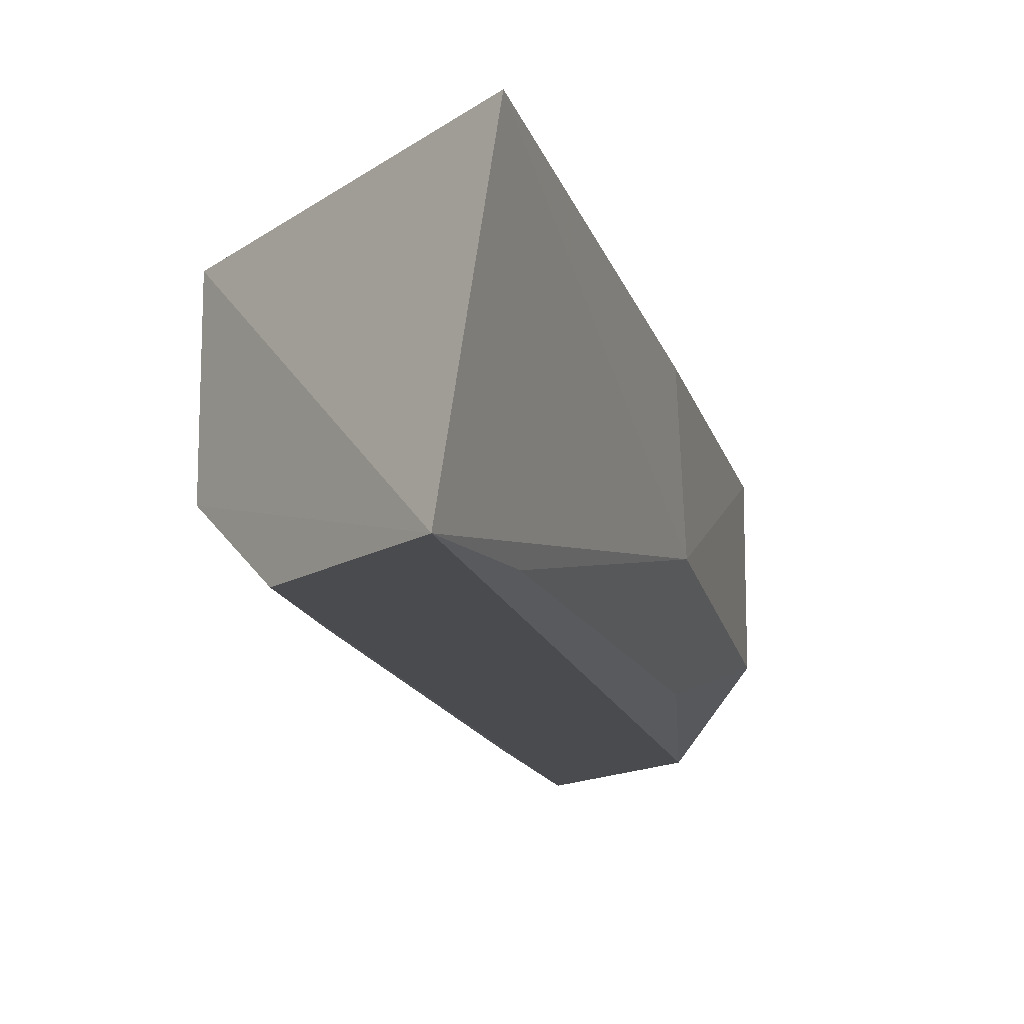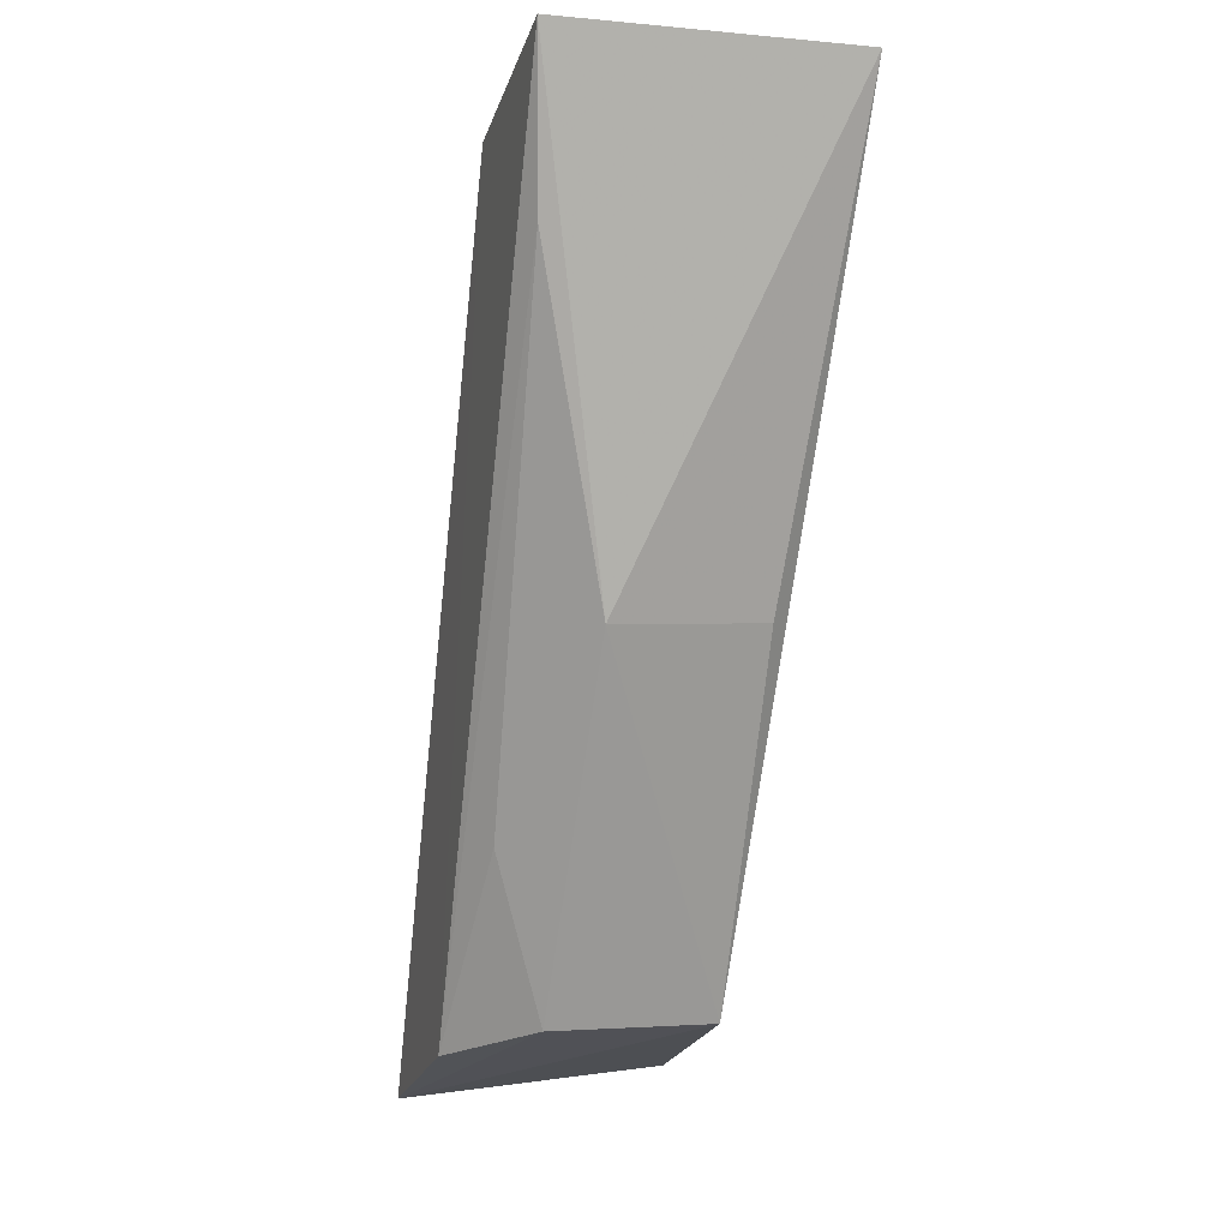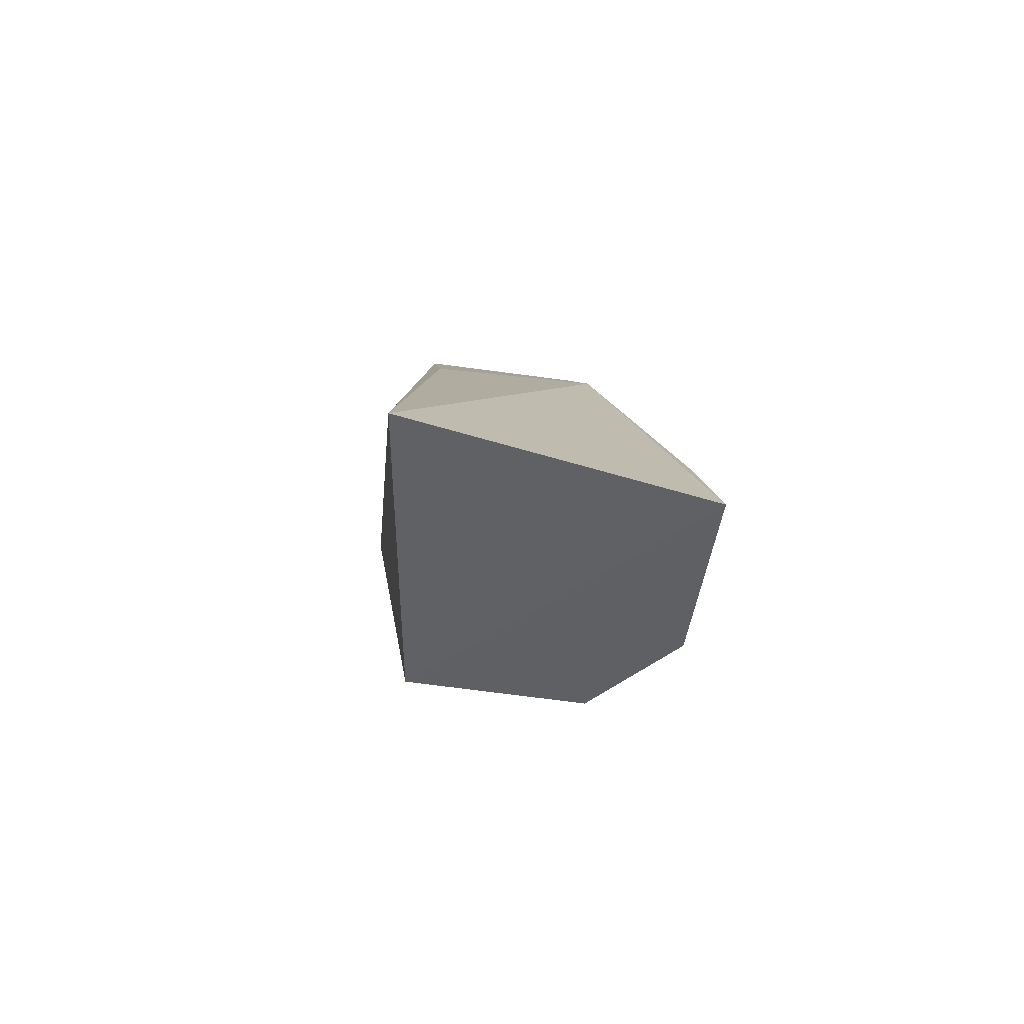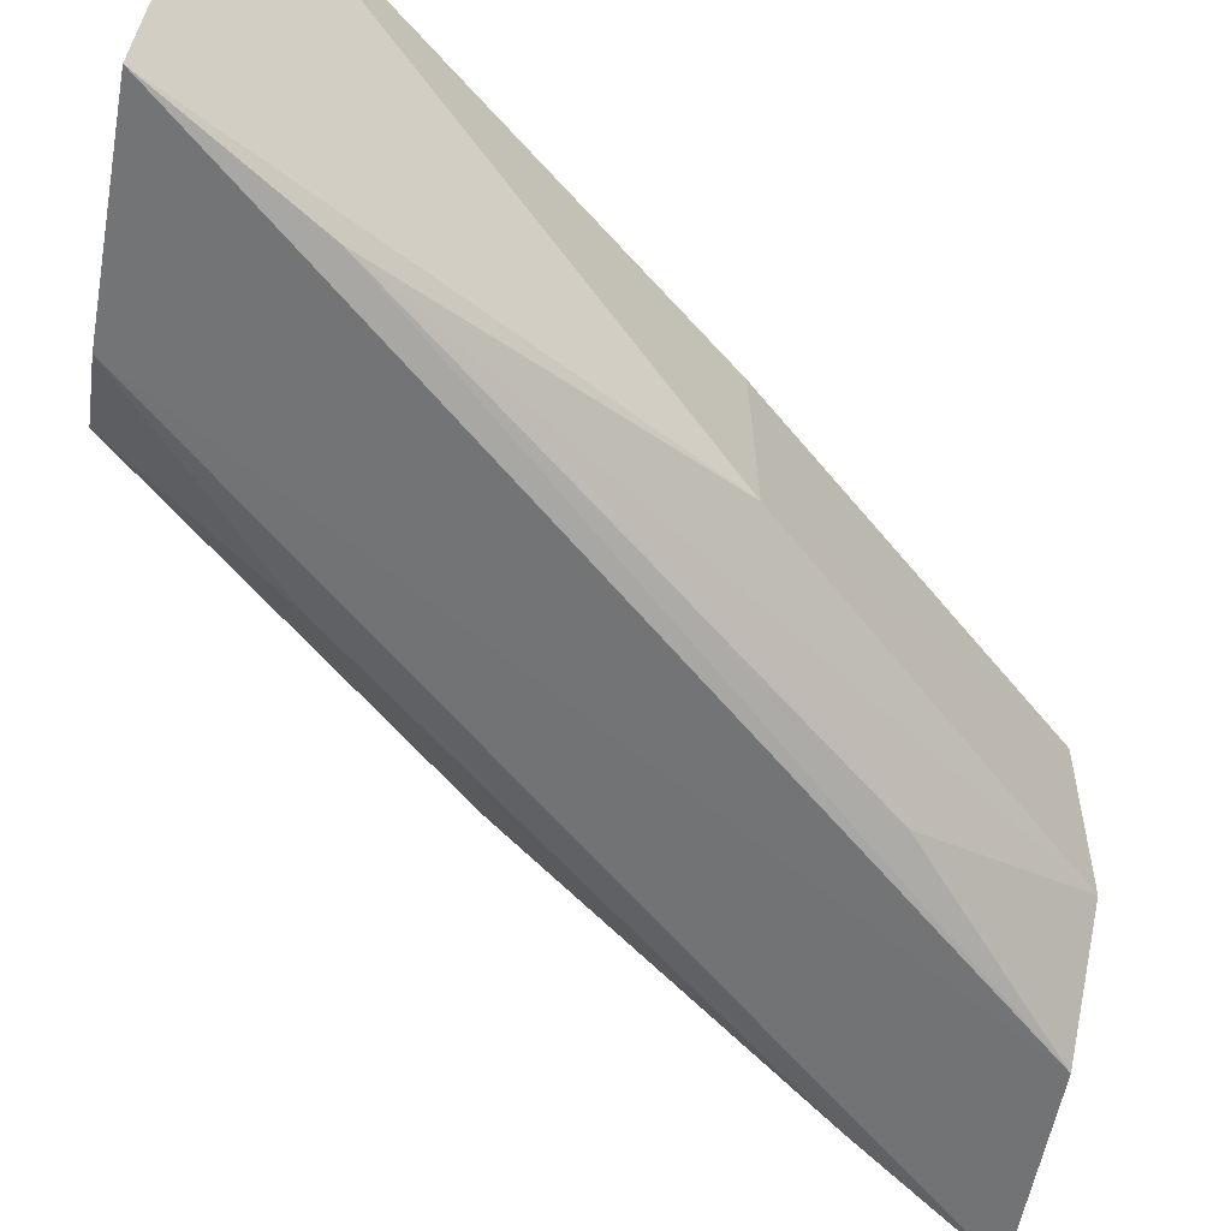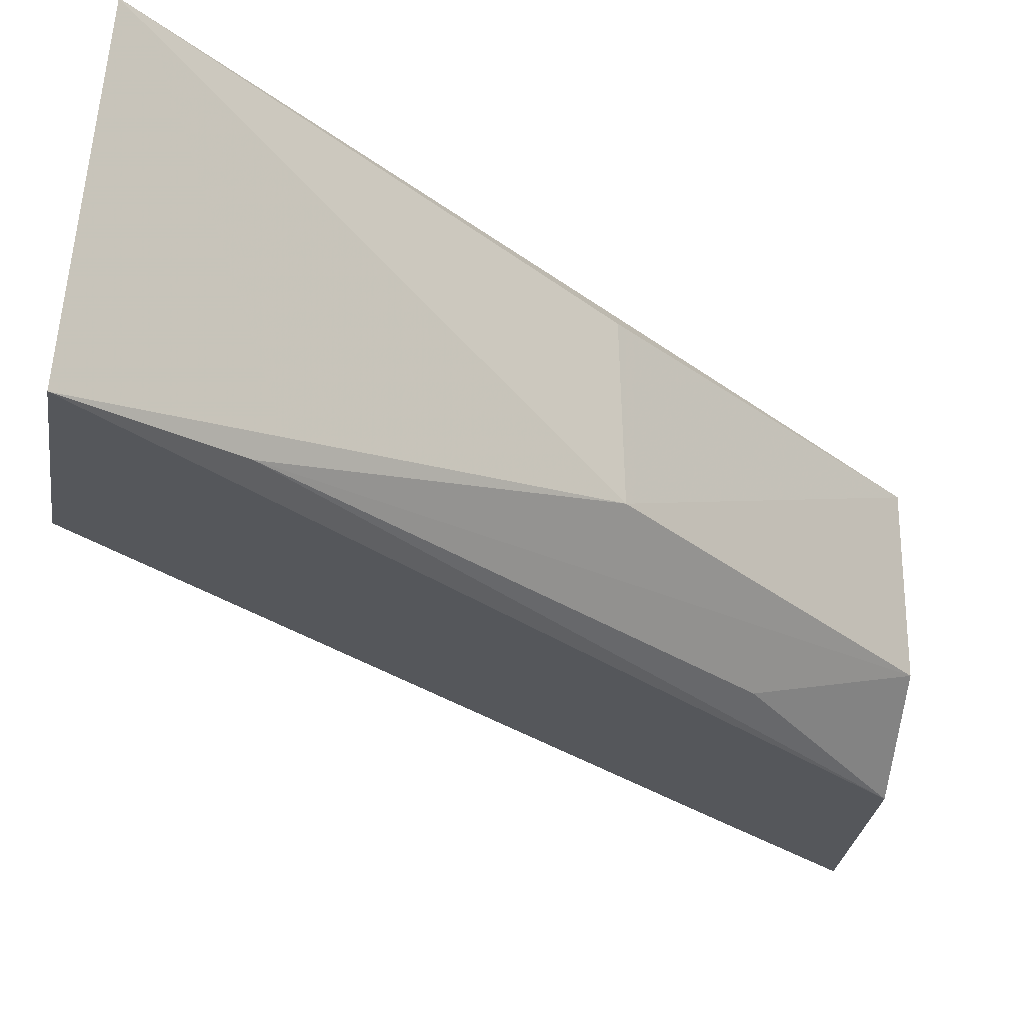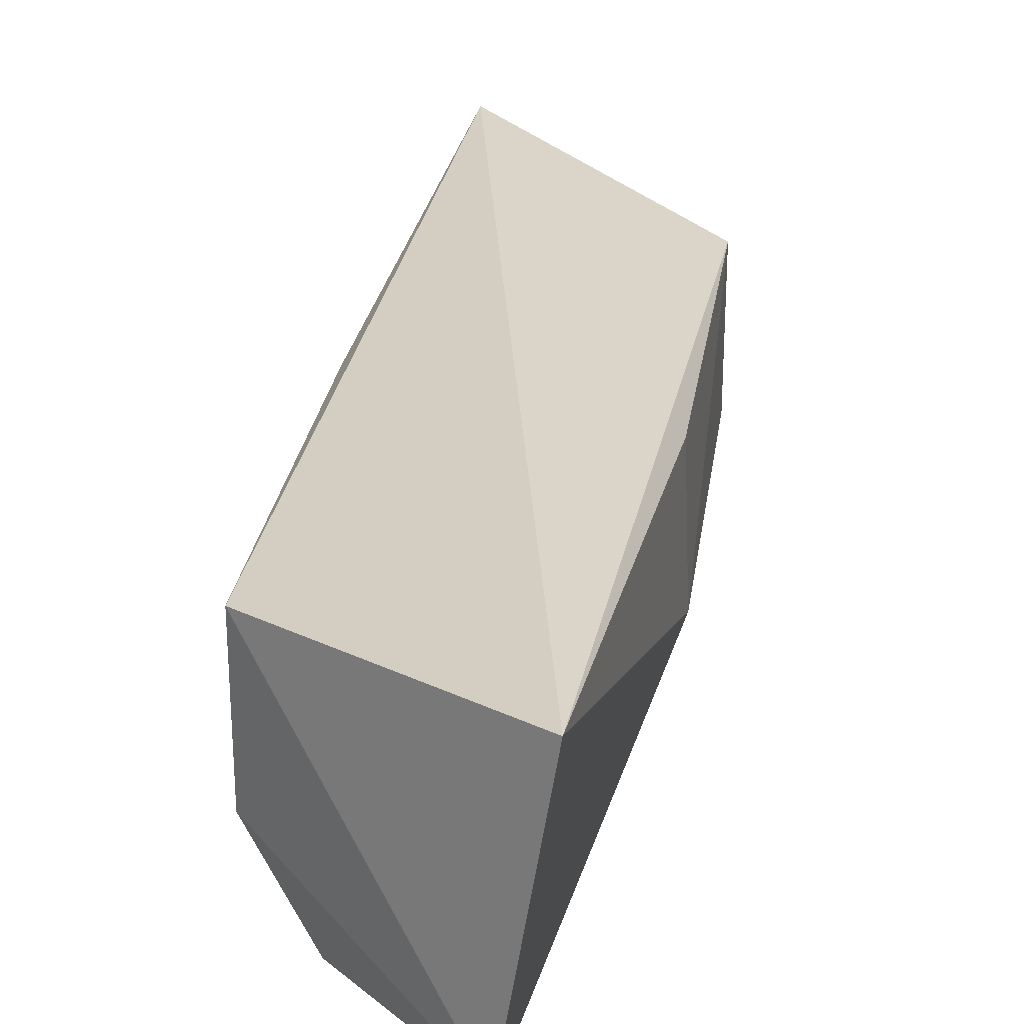
<metadata>
{"format":"obj","ext":"obj","renderer":"f3d","projection":"perspective","resolution":1024,"background":"white","views":[{"elev":-13.7,"azim":-146.7,"up":"+Z"},{"elev":-1.7,"azim":-107.3,"up":"+Y"},{"elev":-64.3,"azim":82.0,"up":"+Y"},{"elev":-56.1,"azim":58.9,"up":"+Z"},{"elev":-27.0,"azim":61.6,"up":"+Z"},{"elev":28.3,"azim":-150.5,"up":"+Z"}]}
</metadata>
<code>
v 0.2563 0.000781 0.3733
v 0.2751 -0.05477 0.3763
v 0.2726 -0.05571 0.3571
v 0.2386 0.007345 0.3571
v 0.2359 0.006303 0.3759
v 0.2564 0.0007916 0.362
v 0.2549 -0.04913 0.3733
v 0.2503 0.00292 0.3571
v 0.2659 -0.02332 0.3627
v 0.2453 -0.02506 0.363
v 0.2573 -0.01049 0.3583
v 0.261 -0.05126 0.3571
v 0.2656 -0.02343 0.3733
v 0.2457 -0.0249 0.3733
v 0.2699 -0.0451 0.3578
v 0.2535 -0.03803 0.3587
v 0.2549 -0.04914 0.3621
v 0.2413 -0.00329 0.3579
f 5 2 1
f 5 1 4
f 6 4 1
f 7 3 2
f 7 2 5
f 8 4 6
f 9 6 1
f 9 2 3
f 10 5 4
f 11 8 6
f 12 8 3
f 12 4 8
f 13 9 1
f 13 1 2
f 13 2 9
f 14 10 7
f 14 7 5
f 14 5 10
f 15 3 8
f 15 8 11
f 15 9 3
f 15 11 6
f 15 6 9
f 17 12 3
f 17 3 7
f 17 16 12
f 17 7 10
f 17 10 16
f 18 16 10
f 18 10 4
f 18 4 12
f 18 12 16

</code>
